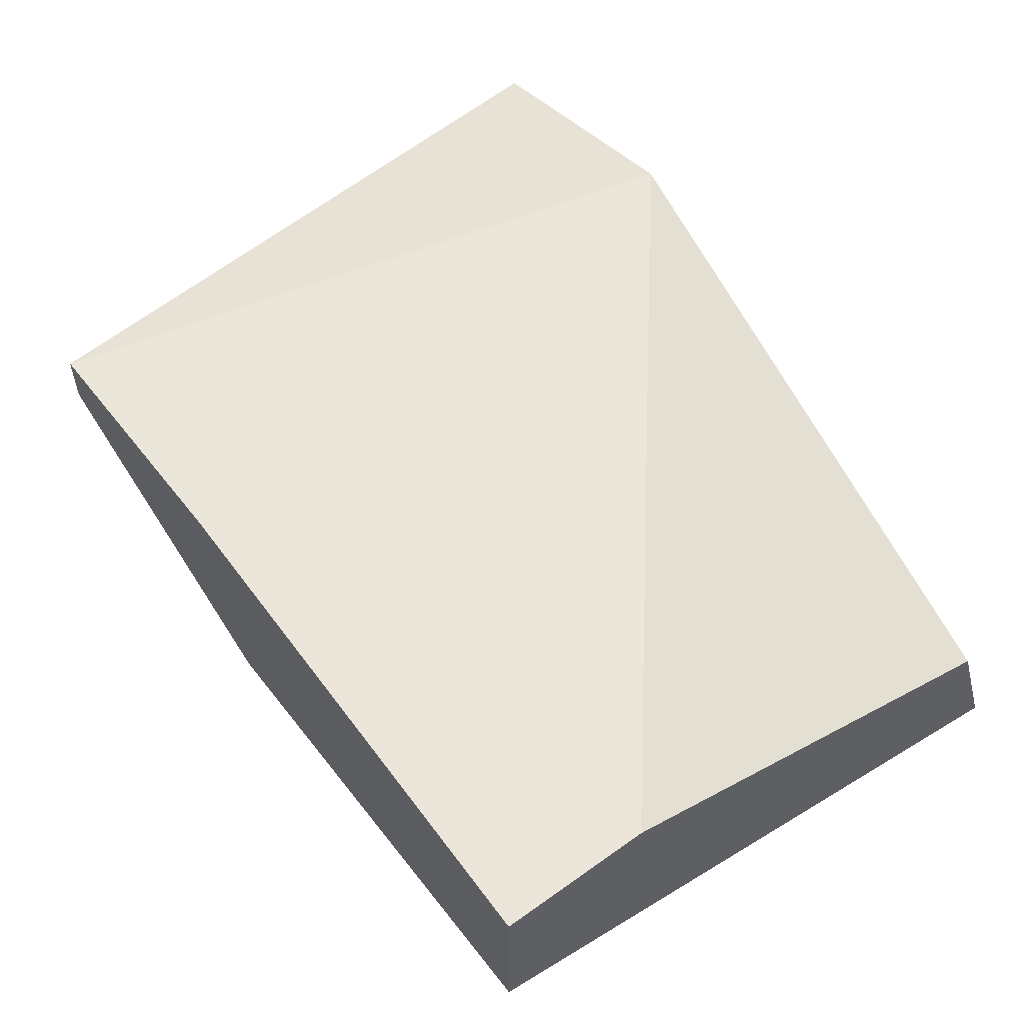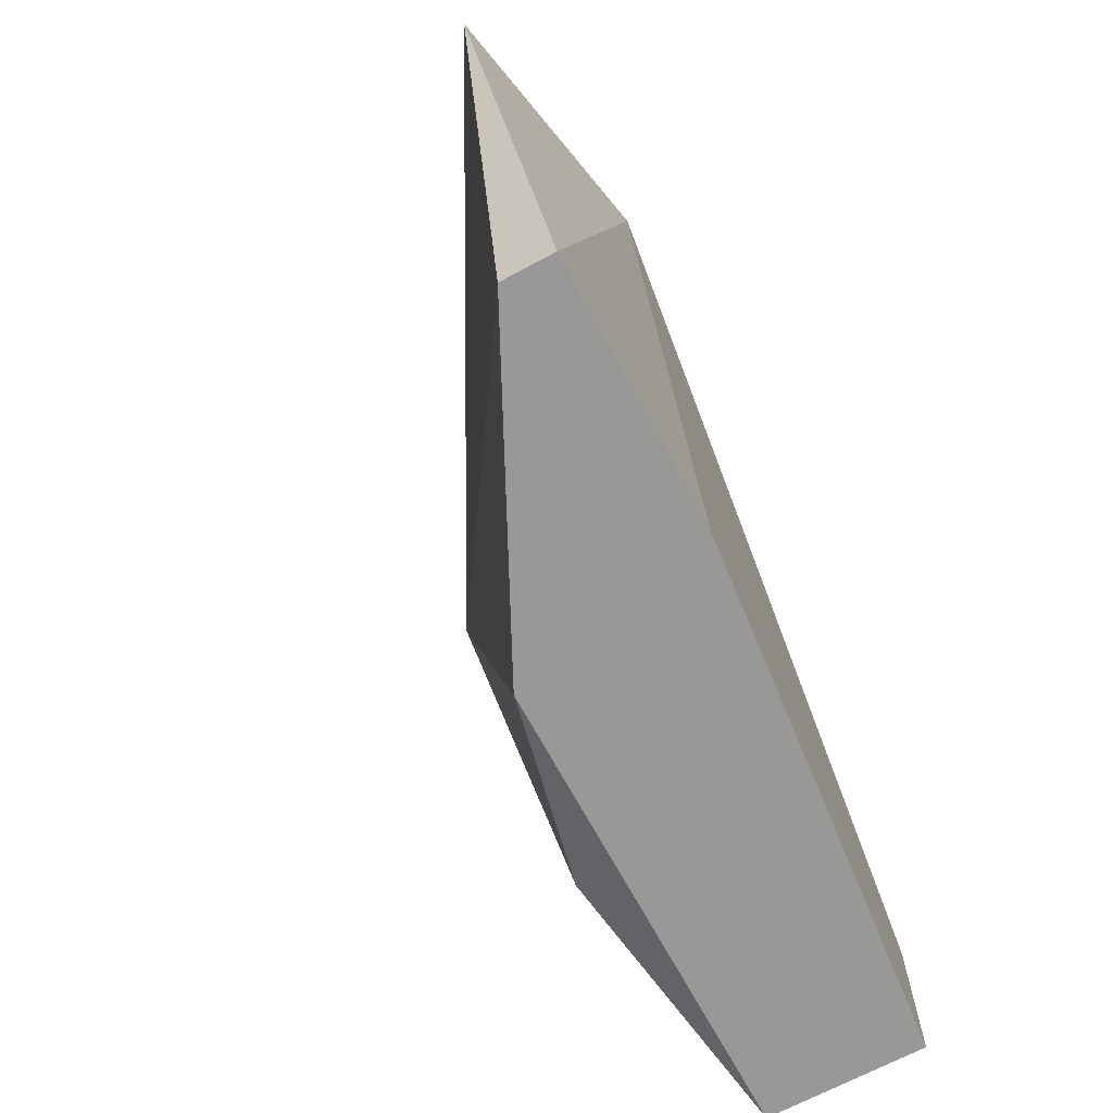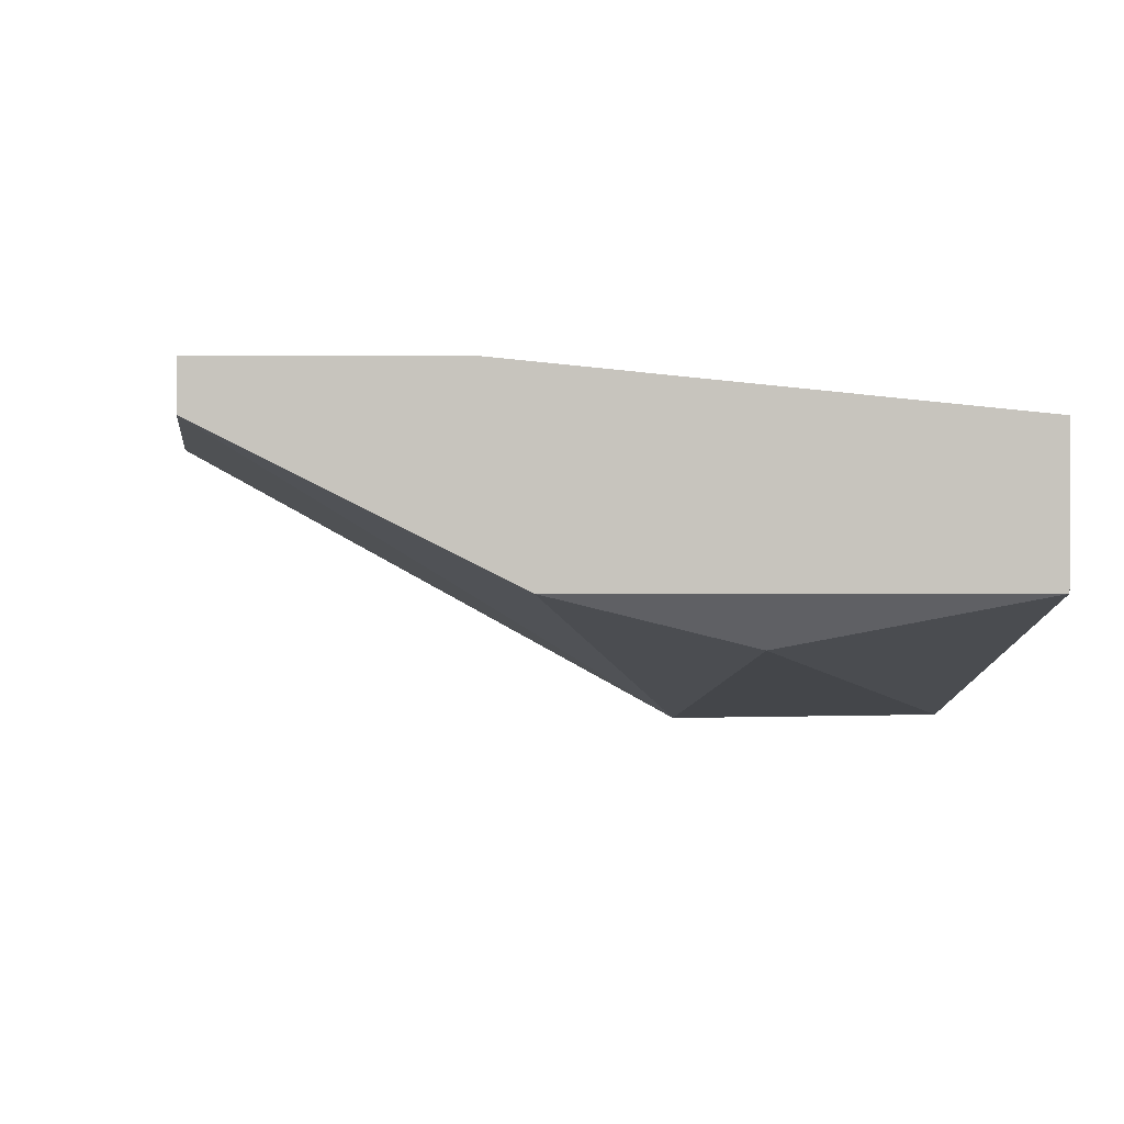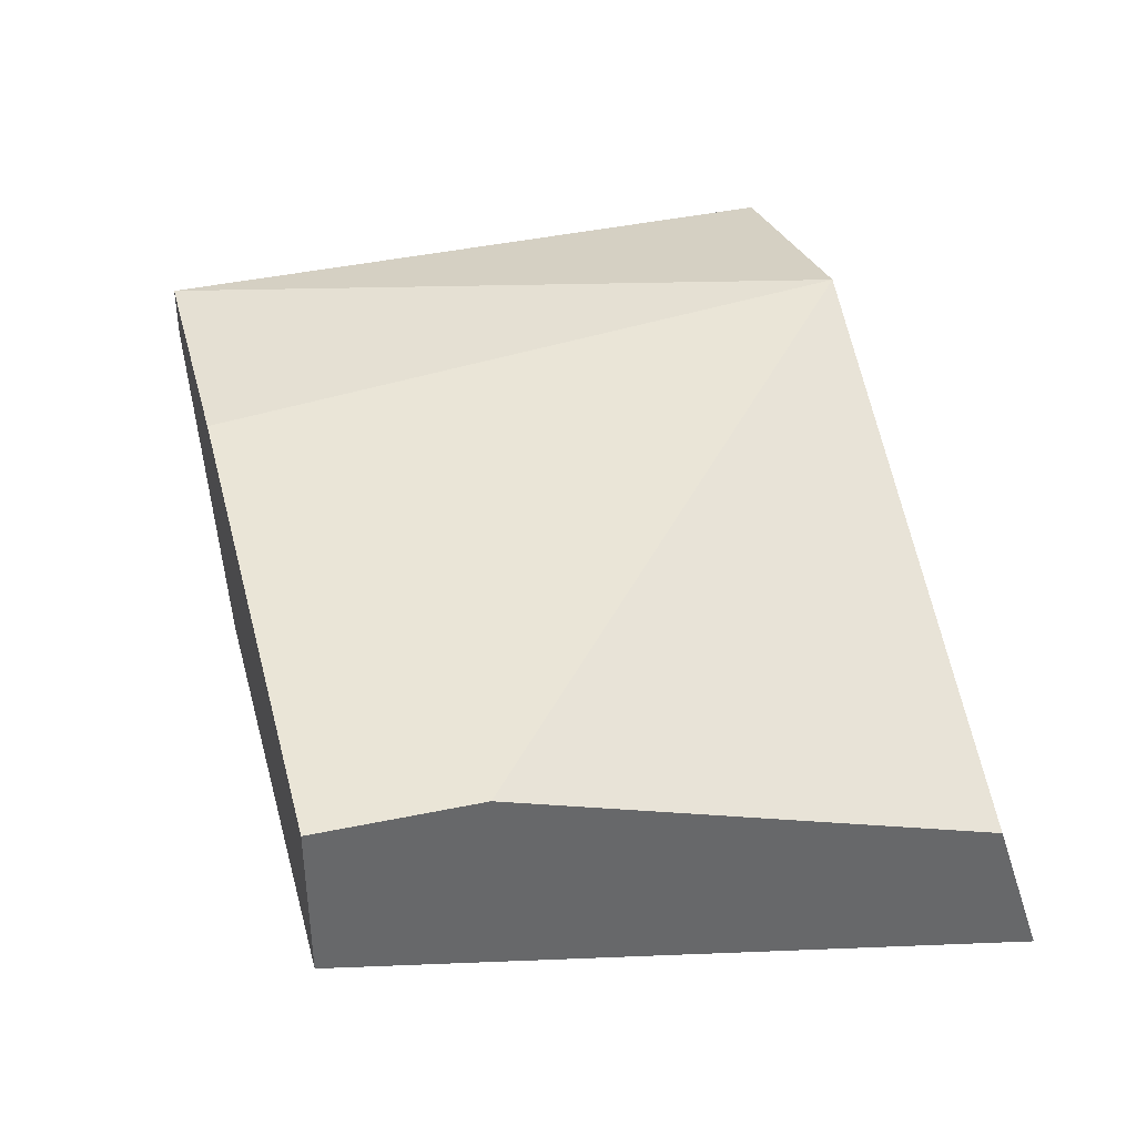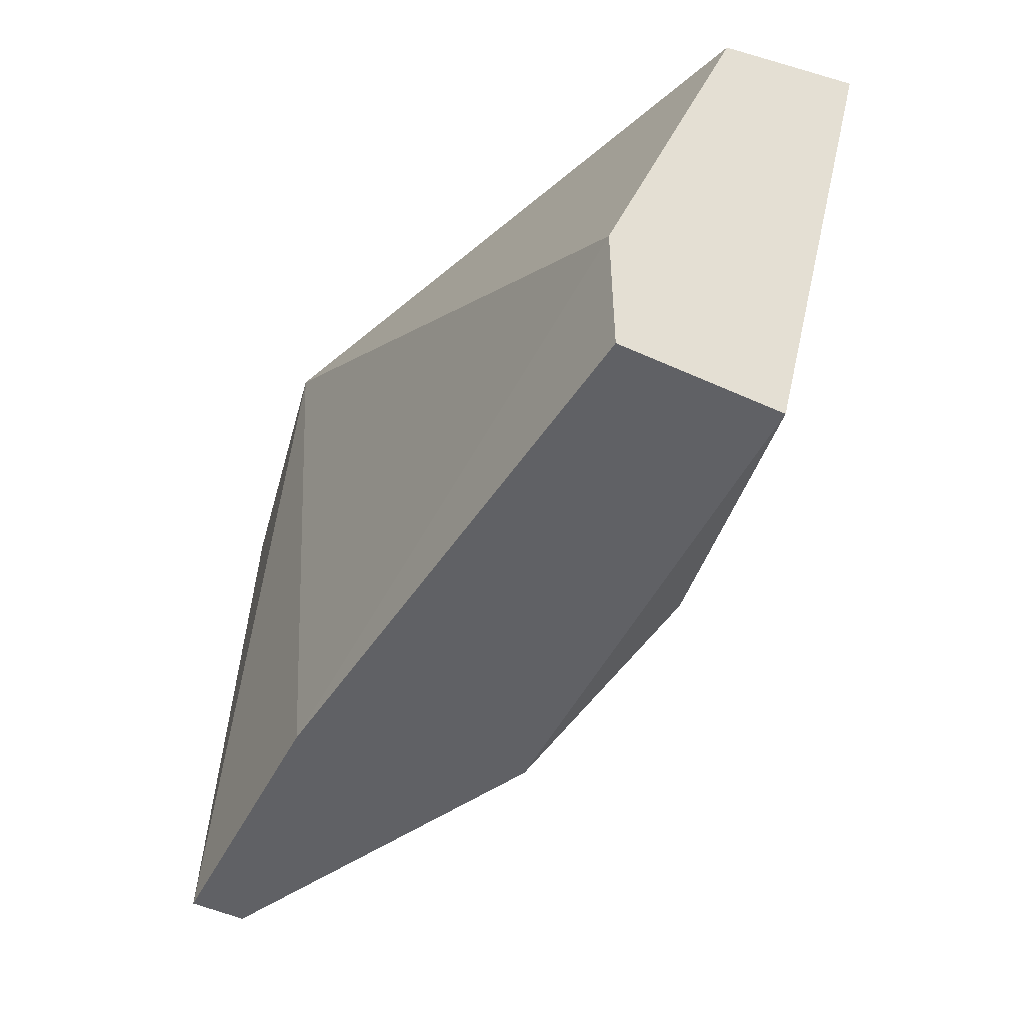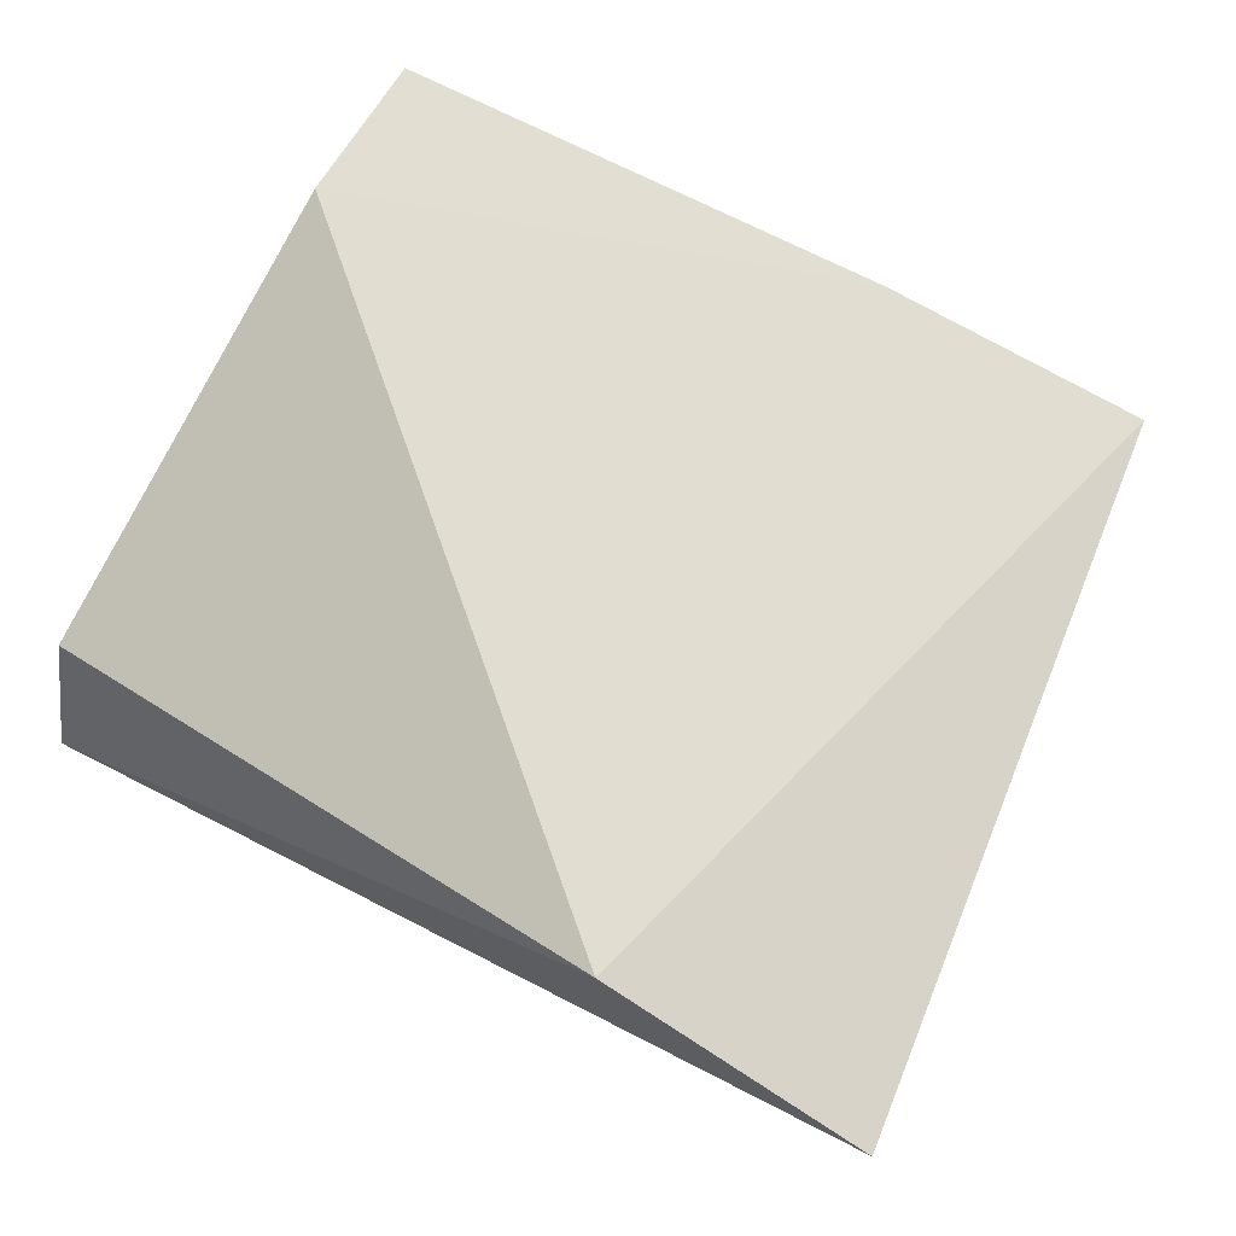
<metadata>
{"format":"obj","ext":"obj","renderer":"f3d","projection":"perspective","resolution":1024,"background":"white","views":[{"elev":54.7,"azim":-127.1,"up":"+Y"},{"elev":-68.5,"azim":118.2,"up":"+Z"},{"elev":0.3,"azim":179.7,"up":"+Y"},{"elev":38.0,"azim":-104.9,"up":"+Y"},{"elev":-50.3,"azim":-116.6,"up":"+Z"},{"elev":68.5,"azim":31.0,"up":"+Y"}]}
</metadata>
<code>
v 0.0322 0.02678 0.01699
v 0.03003 0.02787 0.002844
v 0.03003 0.02678 0.002844
v 0.01371 0.02678 0.006109
v 0.01371 0.02678 0.002844
v 0.01371 0.02025 0.01699
v 0.01371 0.02352 0.0159
v 0.01371 0.02352 0.002844
v 0.02024 0.02025 0.0159
v 0.02458 0.02787 0.002844
v 0.01915 0.02243 0.003932
v 0.02676 0.02787 0.01699
v 0.0235 0.02352 0.002844
f 2 5 10
f 8 11 6
f 8 6 4
f 6 1 12
f 1 2 12
f 6 11 9
f 1 6 9
f 4 6 7
f 6 12 7
f 12 4 7
f 8 2 3
f 2 1 3
f 1 9 3
f 8 4 5
f 2 8 5
f 11 8 13
f 9 11 13
f 8 3 13
f 3 9 13
f 4 12 10
f 12 2 10
f 5 4 10

</code>
